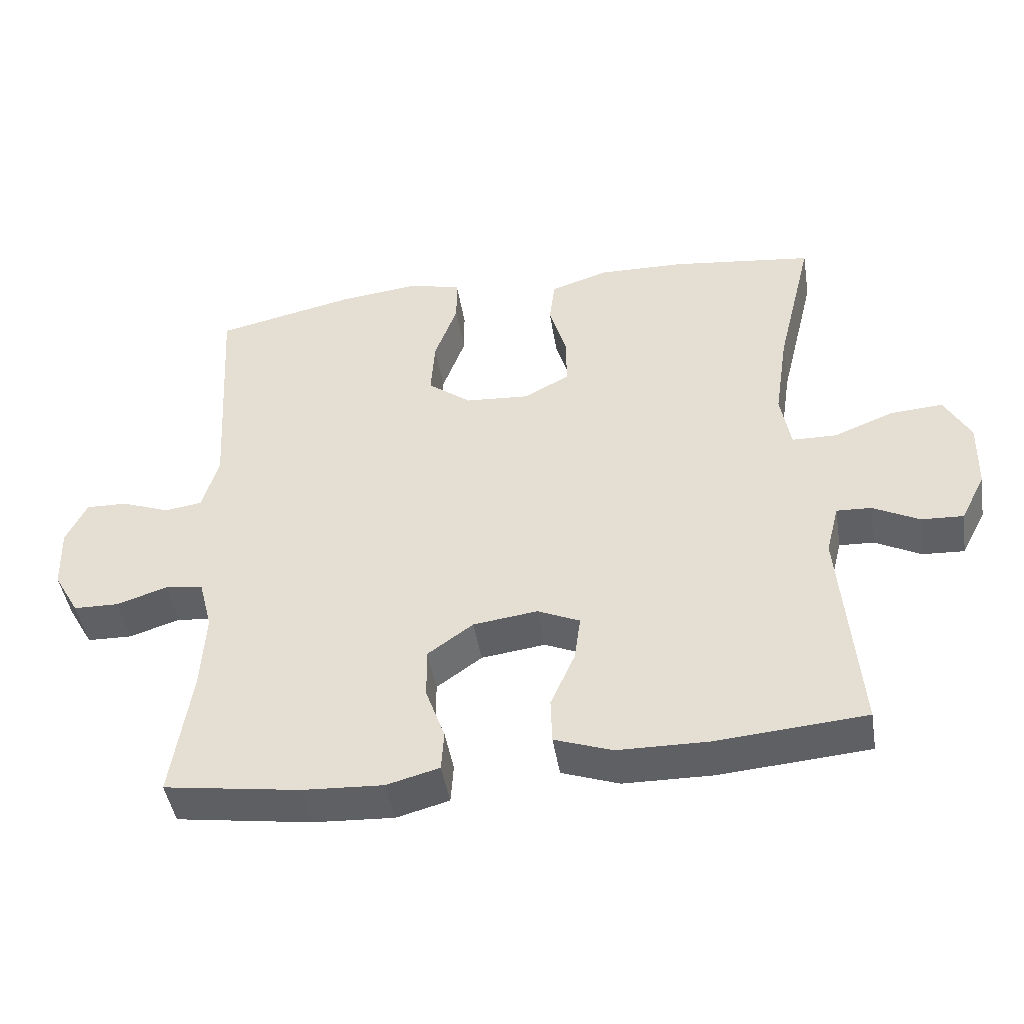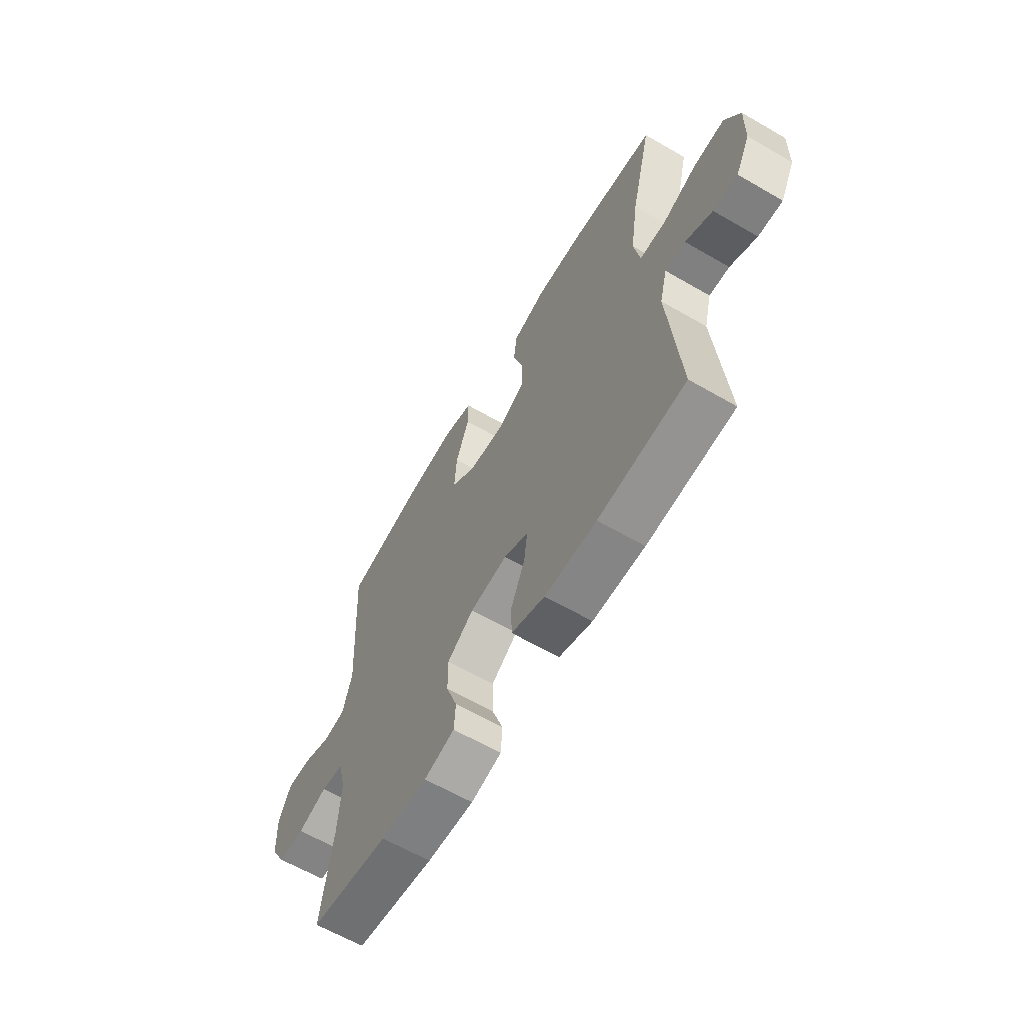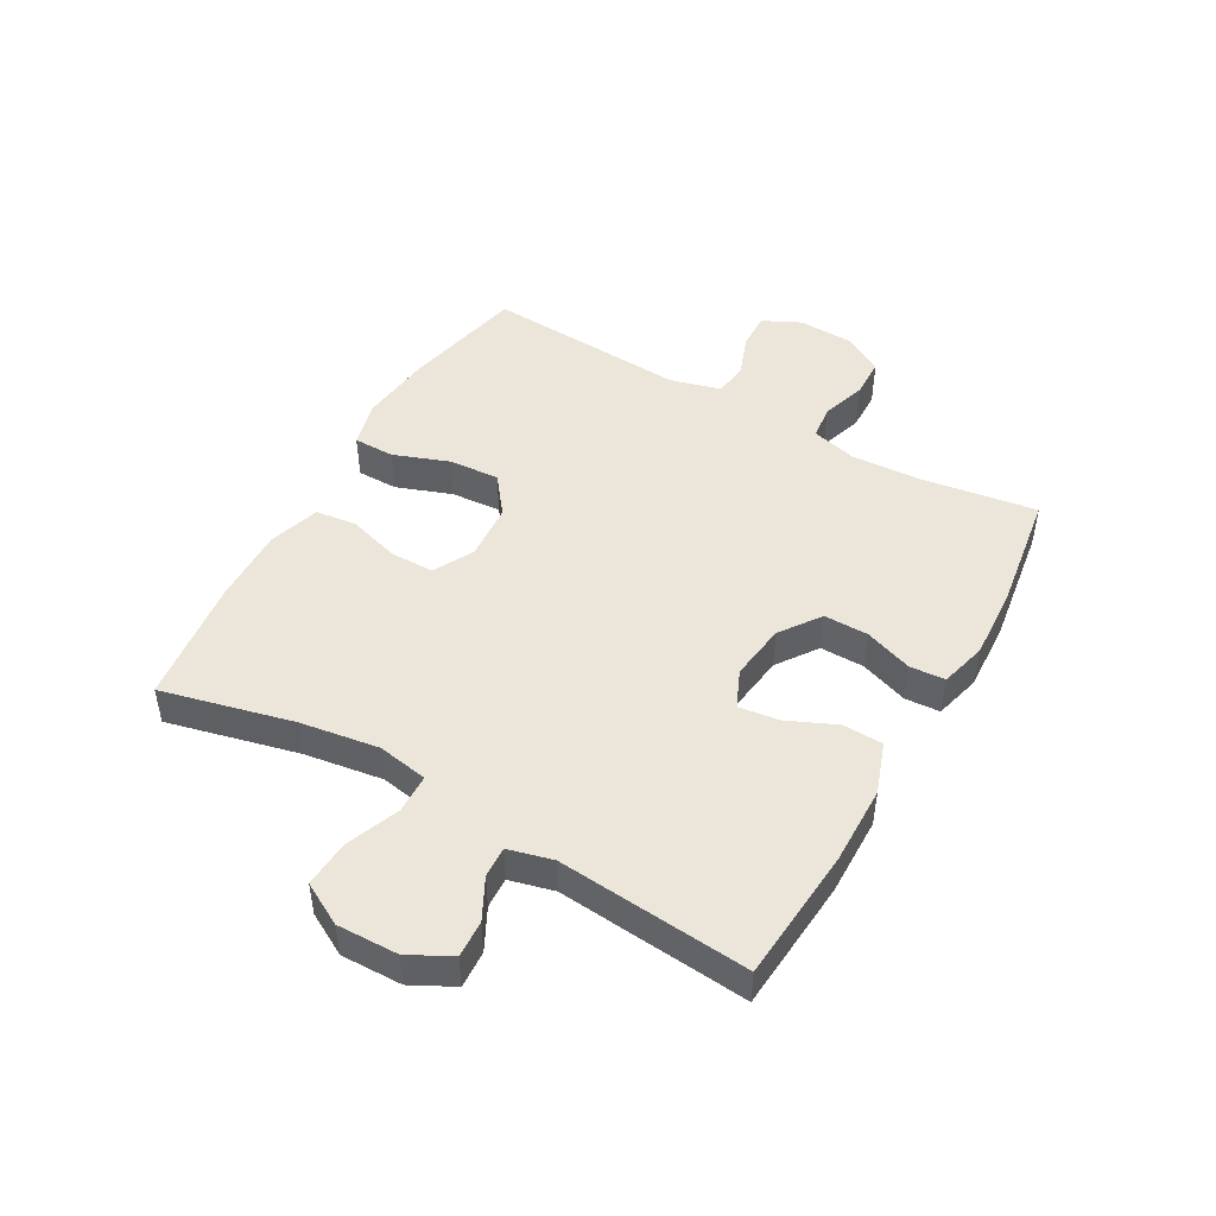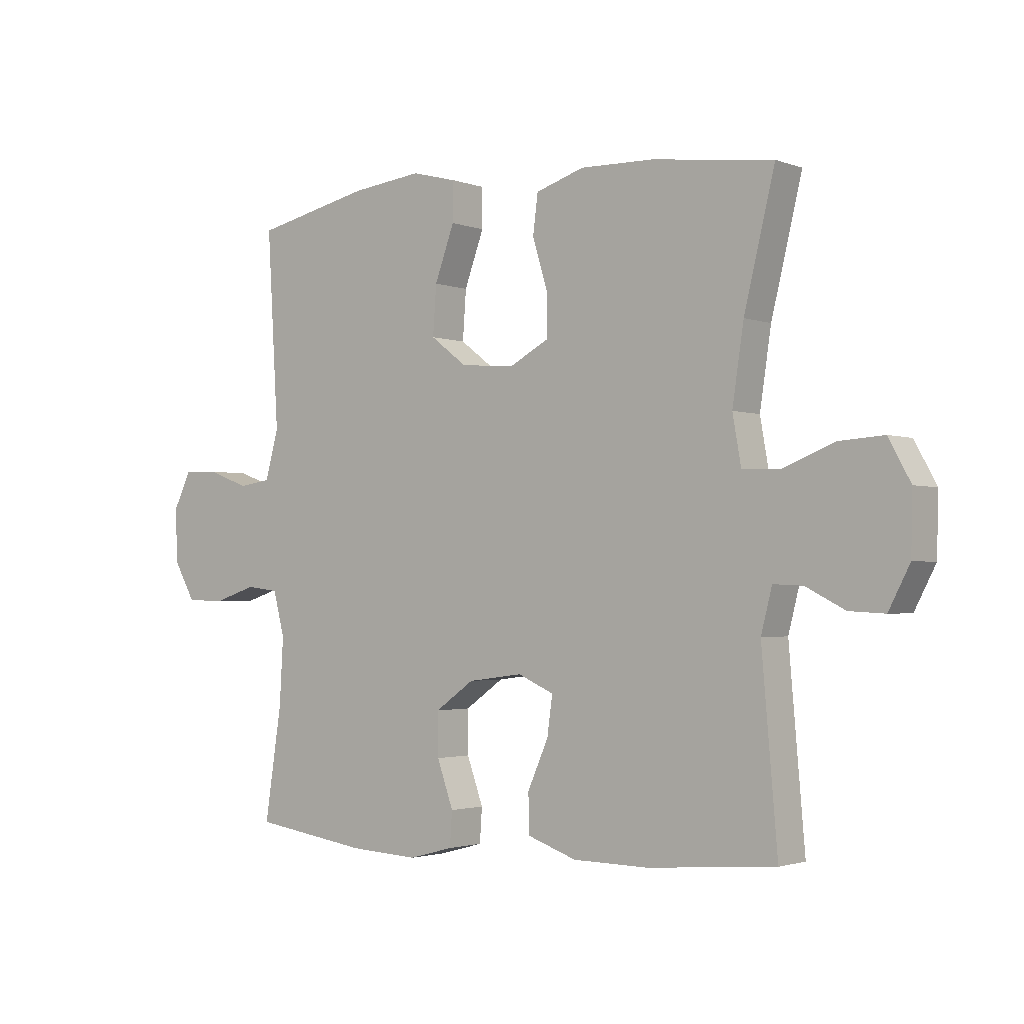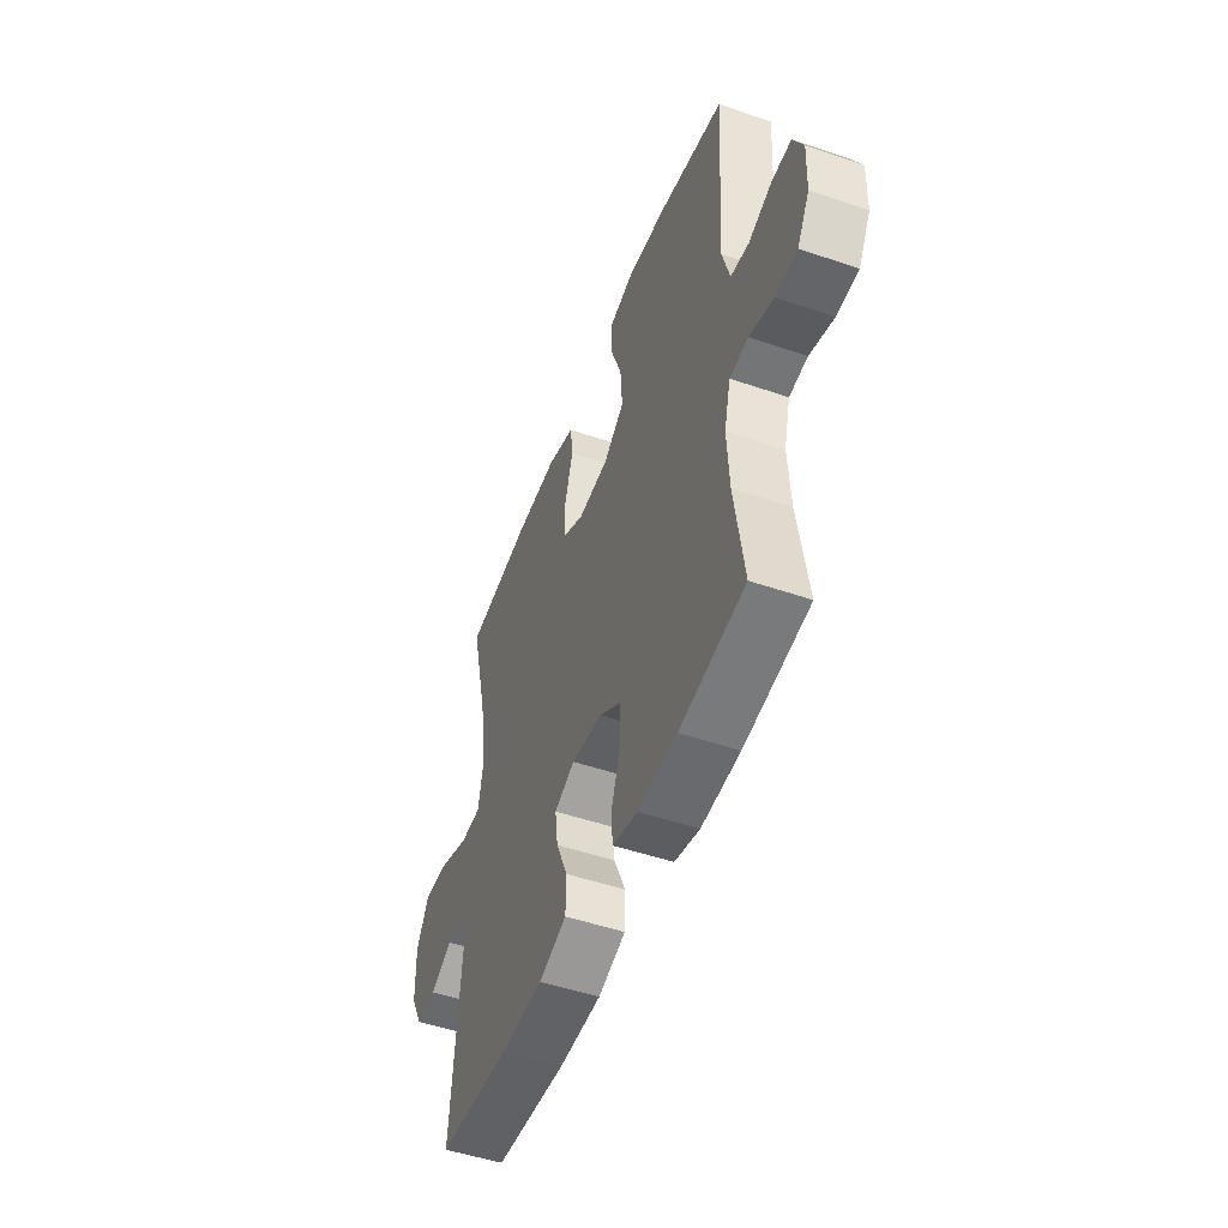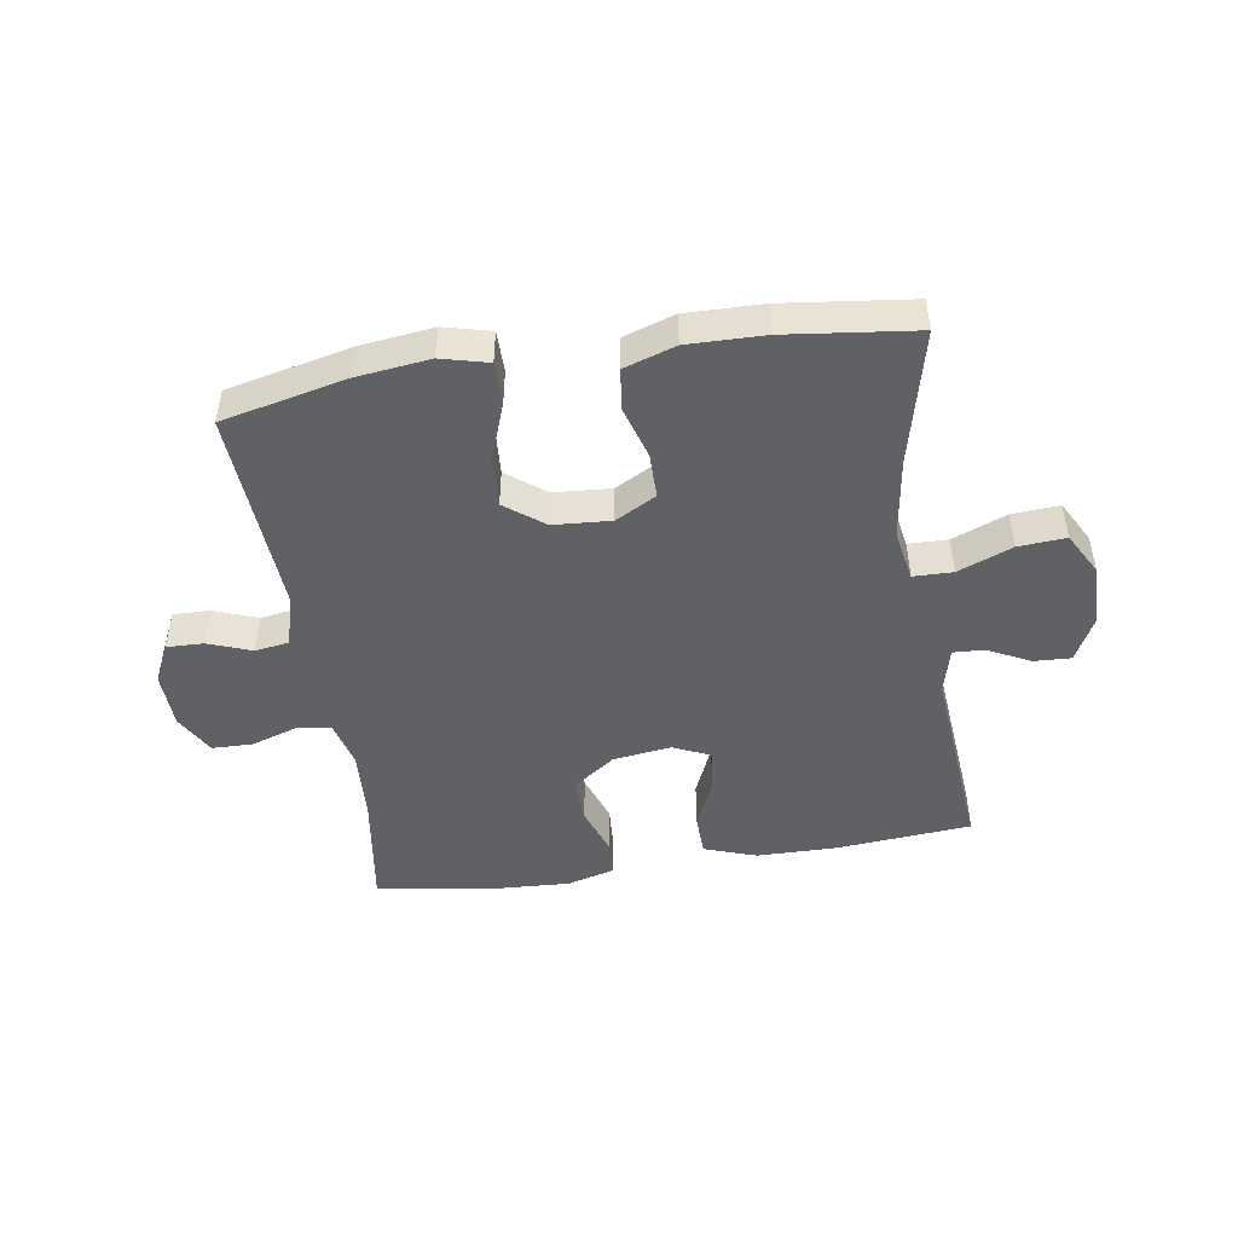
<metadata>
{"format":"obj","ext":"obj","renderer":"f3d","projection":"perspective","resolution":1024,"background":"white","views":[{"elev":-45.2,"azim":9.2,"up":"+Z"},{"elev":-62.6,"azim":59.6,"up":"+Z"},{"elev":47.8,"azim":119.6,"up":"+Y"},{"elev":-2.1,"azim":38.1,"up":"+Z"},{"elev":-49.9,"azim":-110.7,"up":"+Z"},{"elev":-47.8,"azim":9.0,"up":"+Y"}]}
</metadata>
<code>
o path68
v -0.4749 0.0375 0.1605
v -0.4984 0.0375 0.0754
v -0.555 0.0375 0.06707
v -0.6265 0.0375 0.094
v -0.6882 0.0375 0.09584
v -0.7193 0.0375 0.03166
v -0.716 0.0375 -0.0617
v -0.6784 0.0375 -0.128
v -0.6109 0.0375 -0.1299
v -0.5355 0.0375 -0.1056
v -0.4784 0.0375 -0.1124
v -0.4586 0.0375 -0.1898
v -0.4655 0.0375 -0.3067
v -0.495 0.0375 -0.5012
v -0.2931 0.0375 -0.5312
v -0.1724 0.0375 -0.538
v -0.09375 0.0375 -0.5171
v -0.08972 0.0375 -0.4574
v -0.1183 0.0375 -0.3771
v -0.1188 0.0375 -0.3018
v -0.05099 0.0375 -0.2536
v 0.04481 0.0375 -0.241
v 0.1079 0.0375 -0.269
v 0.09873 0.0375 -0.3367
v 0.06212 0.0375 -0.4196
v 0.06404 0.0375 -0.4874
v 0.1499 0.0375 -0.5176
v 0.2833 0.0375 -0.5195
v 0.5069 0.0375 -0.5012
v 0.4794 0.0375 -0.1788
v 0.4987 0.0375 -0.1036
v 0.5505 0.0375 -0.106
v 0.6189 0.0375 -0.1411
v 0.6814 0.0375 -0.1444
v 0.7185 0.0375 -0.07301
v 0.7211 0.0375 0.03003
v 0.6826 0.0375 0.1002
v 0.6038 0.0375 0.09492
v 0.5136 0.0375 0.05942
v 0.4481 0.0375 0.06091
v 0.4331 0.0375 0.1459
v 0.4529 0.0375 0.2782
v 0.5069 0.0375 0.5005
v 0.294 0.0375 0.5268
v 0.1659 0.0375 0.5297
v 0.08044 0.0375 0.5023
v 0.07181 0.0375 0.4339
v 0.09792 0.0375 0.347
v 0.0977 0.0375 0.2726
v 0.03015 0.0375 0.2364
v -0.06545 0.0375 0.2431
v -0.1297 0.0375 0.2921
v -0.1236 0.0375 0.3775
v -0.08939 0.0375 0.4713
v -0.08955 0.0375 0.5401
v -0.1674 0.0375 0.5601
v -0.2896 0.0375 0.5459
v -0.495 0.0375 0.5005
v -0.4749 -0.0375 0.1605
v -0.4984 -0.0375 0.0754
v -0.555 -0.0375 0.06707
v -0.6265 -0.0375 0.094
v -0.6882 -0.0375 0.09584
v -0.7193 -0.0375 0.03166
v -0.716 -0.0375 -0.0617
v -0.6784 -0.0375 -0.128
v -0.6109 -0.0375 -0.1299
v -0.5355 -0.0375 -0.1056
v -0.4784 -0.0375 -0.1124
v -0.4586 -0.0375 -0.1898
v -0.4655 -0.0375 -0.3067
v -0.495 -0.0375 -0.5012
v -0.2931 -0.0375 -0.5312
v -0.1724 -0.0375 -0.538
v -0.09375 -0.0375 -0.5171
v -0.08972 -0.0375 -0.4574
v -0.1183 -0.0375 -0.3771
v -0.1188 -0.0375 -0.3018
v -0.05099 -0.0375 -0.2536
v 0.04481 -0.0375 -0.241
v 0.1079 -0.0375 -0.269
v 0.09873 -0.0375 -0.3367
v 0.06212 -0.0375 -0.4196
v 0.06404 -0.0375 -0.4874
v 0.1499 -0.0375 -0.5176
v 0.2833 -0.0375 -0.5195
v 0.5069 -0.0375 -0.5012
v 0.4794 -0.0375 -0.1788
v 0.4987 -0.0375 -0.1036
v 0.5505 -0.0375 -0.106
v 0.6189 -0.0375 -0.1411
v 0.6814 -0.0375 -0.1444
v 0.7185 -0.0375 -0.07301
v 0.7211 -0.0375 0.03003
v 0.6826 -0.0375 0.1002
v 0.6038 -0.0375 0.09492
v 0.5136 -0.0375 0.05942
v 0.4481 -0.0375 0.06091
v 0.4331 -0.0375 0.1459
v 0.4529 -0.0375 0.2782
v 0.5069 -0.0375 0.5005
v 0.294 -0.0375 0.5268
v 0.1659 -0.0375 0.5297
v 0.08044 -0.0375 0.5023
v 0.07181 -0.0375 0.4339
v 0.09792 -0.0375 0.347
v 0.0977 -0.0375 0.2726
v 0.03015 -0.0375 0.2364
v -0.06545 -0.0375 0.2431
v -0.1297 -0.0375 0.2921
v -0.1236 -0.0375 0.3775
v -0.08939 -0.0375 0.4713
v -0.08955 -0.0375 0.5401
v -0.1674 -0.0375 0.5601
v -0.2896 -0.0375 0.5459
v -0.495 -0.0375 0.5005
v -0.2931 0.0375 -0.5312
v -0.1724 0.0375 -0.538
v -0.09375 0.0375 -0.5171
v -0.09375 0.0375 -0.5171
v 0.1499 0.0375 -0.5176
v 0.2833 0.0375 -0.5195
v 0.06404 0.0375 -0.4874
v 0.06404 0.0375 -0.4874
v -0.08972 0.0375 -0.4574
v -0.495 0.0375 -0.5012
v -0.495 0.0375 -0.5012
v 0.5069 0.0375 -0.5012
v 0.5069 0.0375 -0.5012
v 0.06212 0.0375 -0.4196
v -0.1183 0.0375 -0.3771
v 0.09873 0.0375 -0.3367
v -0.4655 0.0375 -0.3067
v -0.1188 0.0375 -0.3018
v 0.1079 0.0375 -0.269
v 0.1079 0.0375 -0.269
v -0.4586 0.0375 -0.1898
v -0.05099 0.0375 -0.2536
v 0.4794 0.0375 -0.1788
v 0.04481 0.0375 -0.241
v -0.4784 0.0375 -0.1124
v -0.4784 0.0375 -0.1124
v 0.4987 0.0375 -0.1036
v 0.4987 0.0375 -0.1036
v 0.6189 0.0375 -0.1411
v 0.6814 0.0375 -0.1444
v 0.6814 0.0375 -0.1444
v 0.7185 0.0375 -0.07301
v 0.5505 0.0375 -0.106
v -0.6784 0.0375 -0.128
v -0.6109 0.0375 -0.1299
v -0.5355 0.0375 -0.1056
v -0.716 0.0375 -0.0617
v 0.7211 0.0375 0.03003
v -0.7193 0.0375 0.03166
v 0.6826 0.0375 0.1002
v 0.6826 0.0375 0.1002
v -0.6882 0.0375 0.09584
v -0.6882 0.0375 0.09584
v 0.5136 0.0375 0.05942
v 0.4481 0.0375 0.06091
v 0.4481 0.0375 0.06091
v 0.6038 0.0375 0.09492
v 0.4331 0.0375 0.1459
v -0.6265 0.0375 0.094
v -0.555 0.0375 0.06707
v -0.4984 0.0375 0.0754
v -0.4984 0.0375 0.0754
v -0.4749 0.0375 0.1605
v 0.4529 0.0375 0.2782
v 0.03015 0.0375 0.2364
v -0.06545 0.0375 0.2431
v 0.0977 0.0375 0.2726
v 0.0977 0.0375 0.2726
v -0.1297 0.0375 0.2921
v 0.09792 0.0375 0.347
v -0.1236 0.0375 0.3775
v 0.07181 0.0375 0.4339
v -0.08939 0.0375 0.4713
v 0.08044 0.0375 0.5023
v 0.08044 0.0375 0.5023
v -0.08955 0.0375 0.5401
v -0.08955 0.0375 0.5401
v 0.5069 0.0375 0.5005
v 0.5069 0.0375 0.5005
v -0.495 0.0375 0.5005
v -0.495 0.0375 0.5005
v 0.1659 0.0375 0.5297
v 0.294 0.0375 0.5268
v -0.2896 0.0375 0.5459
v -0.1674 0.0375 0.5601
v -0.2931 -0.0375 -0.5312
v -0.1724 -0.0375 -0.538
v -0.09375 -0.0375 -0.5171
v -0.09375 -0.0375 -0.5171
v 0.1499 -0.0375 -0.5176
v 0.2833 -0.0375 -0.5195
v 0.06404 -0.0375 -0.4874
v 0.06404 -0.0375 -0.4874
v -0.08972 -0.0375 -0.4574
v -0.495 -0.0375 -0.5012
v -0.495 -0.0375 -0.5012
v 0.5069 -0.0375 -0.5012
v 0.5069 -0.0375 -0.5012
v 0.06212 -0.0375 -0.4196
v -0.1183 -0.0375 -0.3771
v 0.09873 -0.0375 -0.3367
v -0.4655 -0.0375 -0.3067
v -0.1188 -0.0375 -0.3018
v 0.1079 -0.0375 -0.269
v 0.1079 -0.0375 -0.269
v -0.4586 -0.0375 -0.1898
v -0.05099 -0.0375 -0.2536
v 0.4794 -0.0375 -0.1788
v 0.04481 -0.0375 -0.241
v -0.4784 -0.0375 -0.1124
v -0.4784 -0.0375 -0.1124
v 0.4987 -0.0375 -0.1036
v 0.4987 -0.0375 -0.1036
v 0.6189 -0.0375 -0.1411
v 0.6814 -0.0375 -0.1444
v 0.6814 -0.0375 -0.1444
v 0.7185 -0.0375 -0.07301
v 0.5505 -0.0375 -0.106
v -0.6784 -0.0375 -0.128
v -0.6109 -0.0375 -0.1299
v -0.5355 -0.0375 -0.1056
v -0.716 -0.0375 -0.0617
v 0.7211 -0.0375 0.03003
v -0.7193 -0.0375 0.03166
v 0.6826 -0.0375 0.1002
v 0.6826 -0.0375 0.1002
v -0.6882 -0.0375 0.09584
v -0.6882 -0.0375 0.09584
v 0.5136 -0.0375 0.05942
v 0.4481 -0.0375 0.06091
v 0.4481 -0.0375 0.06091
v 0.6038 -0.0375 0.09492
v 0.4331 -0.0375 0.1459
v -0.6265 -0.0375 0.094
v -0.555 -0.0375 0.06707
v -0.4984 -0.0375 0.0754
v -0.4984 -0.0375 0.0754
v -0.4749 -0.0375 0.1605
v 0.4529 -0.0375 0.2782
v 0.03015 -0.0375 0.2364
v -0.06545 -0.0375 0.2431
v 0.0977 -0.0375 0.2726
v 0.0977 -0.0375 0.2726
v -0.1297 -0.0375 0.2921
v 0.09792 -0.0375 0.347
v -0.1236 -0.0375 0.3775
v 0.07181 -0.0375 0.4339
v -0.08939 -0.0375 0.4713
v 0.08044 -0.0375 0.5023
v 0.08044 -0.0375 0.5023
v -0.08955 -0.0375 0.5401
v -0.08955 -0.0375 0.5401
v 0.5069 -0.0375 0.5005
v 0.5069 -0.0375 0.5005
v -0.495 -0.0375 0.5005
v -0.495 -0.0375 0.5005
v 0.1659 -0.0375 0.5297
v 0.294 -0.0375 0.5268
v -0.2896 -0.0375 0.5459
v -0.1674 -0.0375 0.5601
f 251 264 263
f 209 208 206
f 198 196 205
f 242 216 247
f 244 250 265
f 213 215 247
f 248 236 239
f 229 224 223
f 244 247 250
f 238 224 229
f 193 206 192
f 246 236 248
f 266 254 257
f 250 252 265
f 264 245 259
f 194 200 193
f 230 228 241
f 242 247 244
f 226 241 228
f 266 252 254
f 208 209 212
f 207 197 210
f 235 218 224
f 264 251 245
f 240 230 241
f 225 226 228
f 233 230 240
f 248 245 251
f 210 236 215
f 236 214 218
f 210 214 236
f 227 241 226
f 205 196 207
f 247 215 246
f 214 197 203
f 216 209 213
f 223 220 221
f 248 239 245
f 216 213 247
f 206 193 200
f 216 242 227
f 235 224 238
f 224 220 223
f 253 263 255
f 265 252 266
f 197 207 196
f 241 227 242
f 212 209 216
f 238 229 231
f 215 236 246
f 236 218 235
f 251 263 253
f 261 244 265
f 210 197 214
f 192 206 208
f 192 208 201
f 15 16 74 73
f 16 120 195 74
f 27 28 86 85
f 124 27 85 199
f 17 18 76 75
f 127 15 73 202
f 28 129 204 86
f 25 26 84 83
f 18 19 77 76
f 24 25 83 82
f 13 14 72 71
f 19 20 78 77
f 136 24 82 211
f 12 13 71 70
f 20 21 79 78
f 29 30 88 87
f 22 23 81 80
f 21 22 80 79
f 142 12 70 217
f 30 144 219 88
f 33 147 222 91
f 34 35 93 92
f 32 33 91 90
f 8 9 67 66
f 9 10 68 67
f 7 8 66 65
f 10 11 69 68
f 31 32 90 89
f 35 36 94 93
f 6 7 65 64
f 36 157 232 94
f 159 6 64 234
f 39 162 237 97
f 38 39 97 96
f 37 38 96 95
f 40 41 99 98
f 4 5 63 62
f 3 4 62 61
f 168 3 61 243
f 1 2 60 59
f 41 42 100 99
f 50 51 109 108
f 174 50 108 249
f 51 52 110 109
f 48 49 107 106
f 52 53 111 110
f 47 48 106 105
f 53 54 112 111
f 181 47 105 256
f 54 183 258 112
f 42 185 260 100
f 187 1 59 262
f 45 46 104 103
f 44 45 103 102
f 43 44 102 101
f 57 58 116 115
f 56 57 115 114
f 55 56 114 113
f 176 188 189
f 134 131 133
f 123 130 121
f 167 172 141
f 169 190 175
f 138 172 140
f 173 164 161
f 154 148 149
f 169 175 172
f 163 154 149
f 118 117 131
f 171 173 161
f 191 182 179
f 175 190 177
f 189 184 170
f 119 118 125
f 155 166 153
f 167 169 172
f 151 153 166
f 191 179 177
f 133 137 134
f 132 135 122
f 160 149 143
f 189 170 176
f 165 166 155
f 150 153 151
f 158 165 155
f 173 176 170
f 135 140 161
f 161 143 139
f 135 161 139
f 152 151 166
f 130 132 121
f 172 171 140
f 139 128 122
f 141 138 134
f 148 146 145
f 173 170 164
f 141 172 138
f 131 125 118
f 141 152 167
f 160 163 149
f 149 148 145
f 178 180 188
f 190 191 177
f 122 121 132
f 166 167 152
f 137 141 134
f 163 156 154
f 140 171 161
f 161 160 143
f 176 178 188
f 186 190 169
f 135 139 122
f 117 133 131
f 117 126 133

</code>
